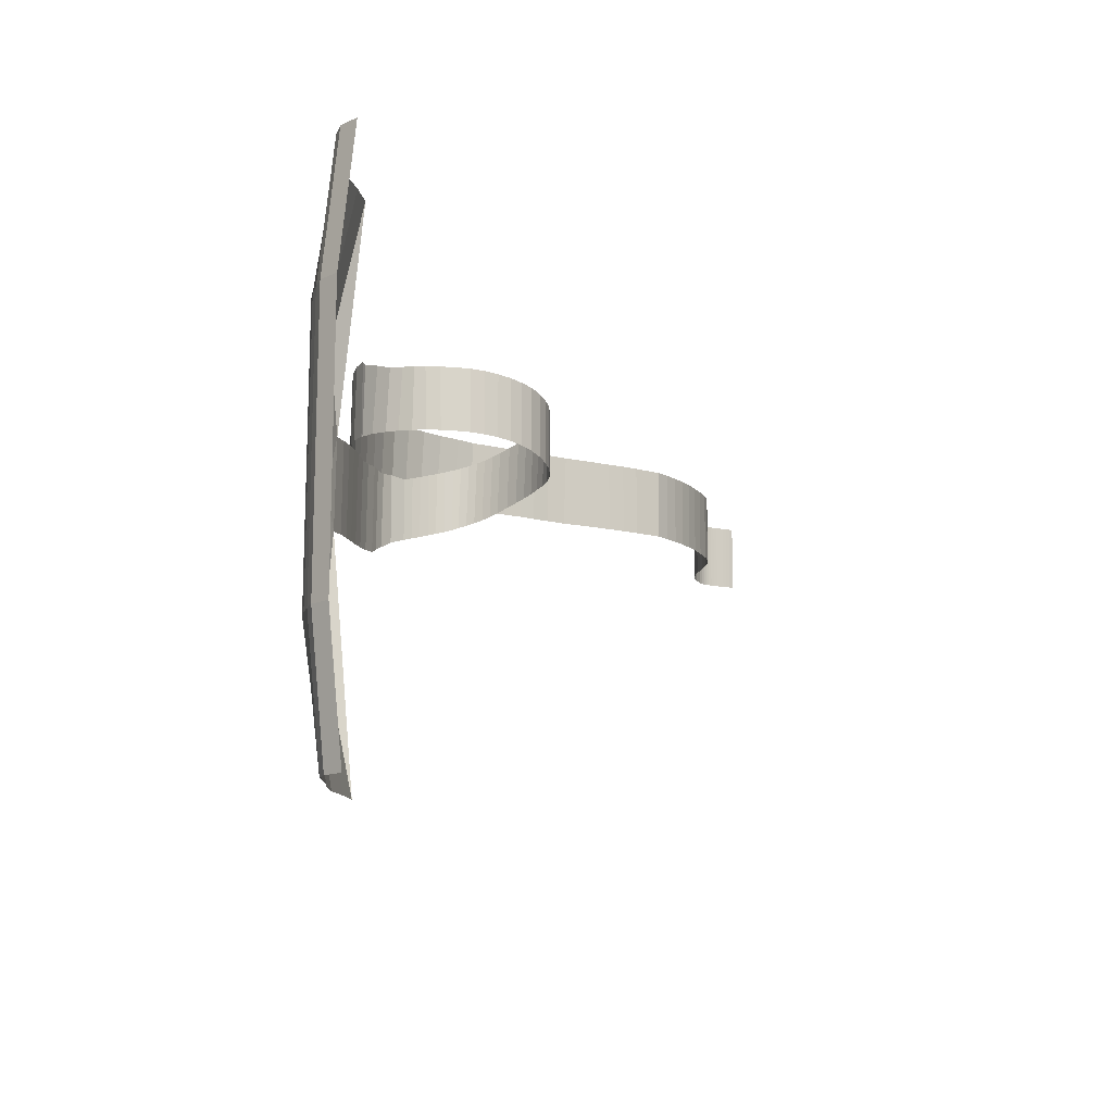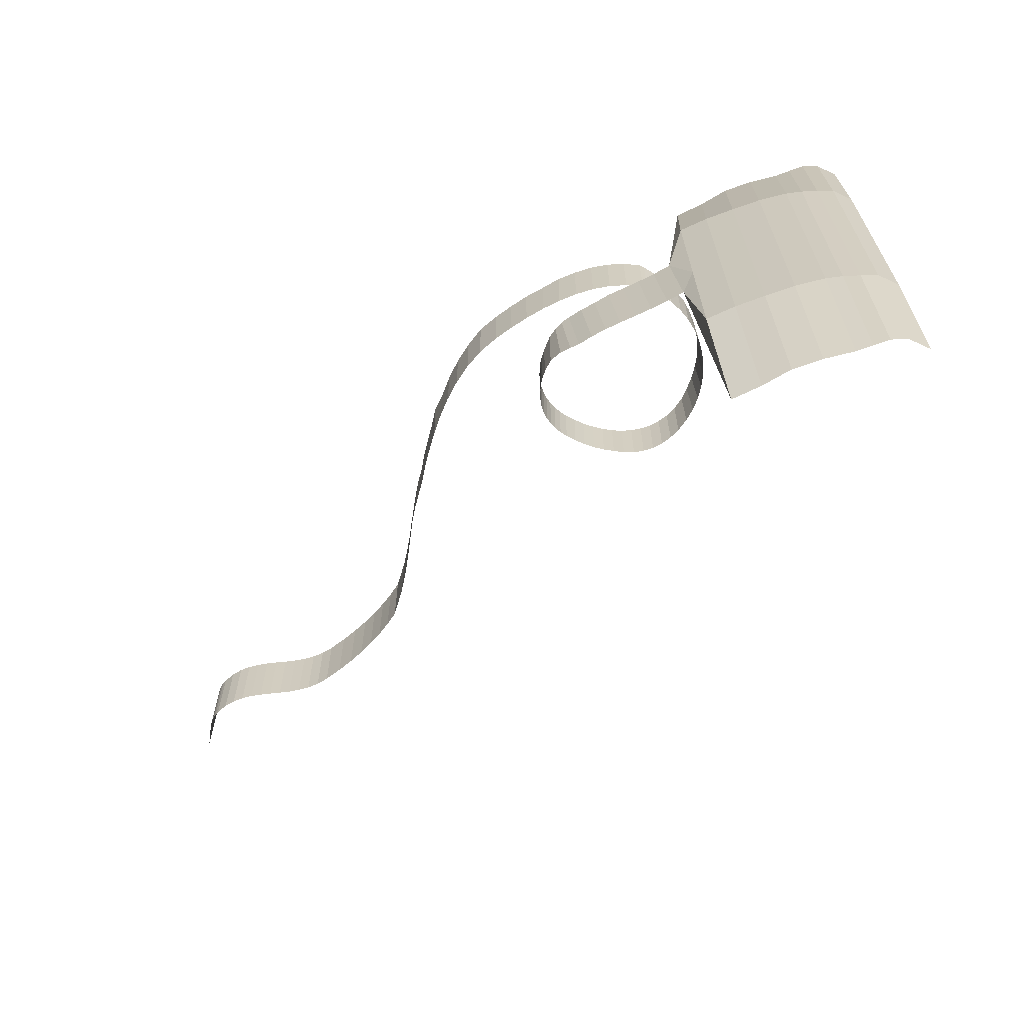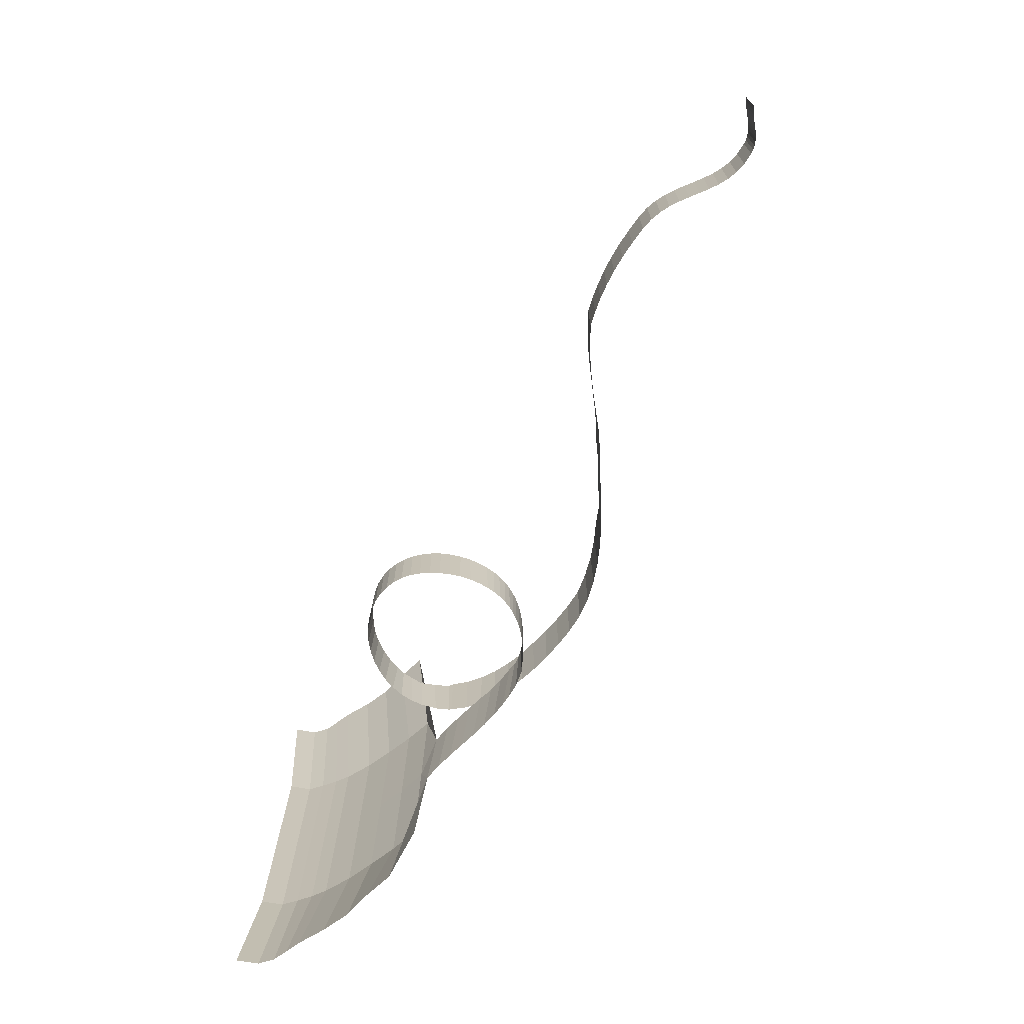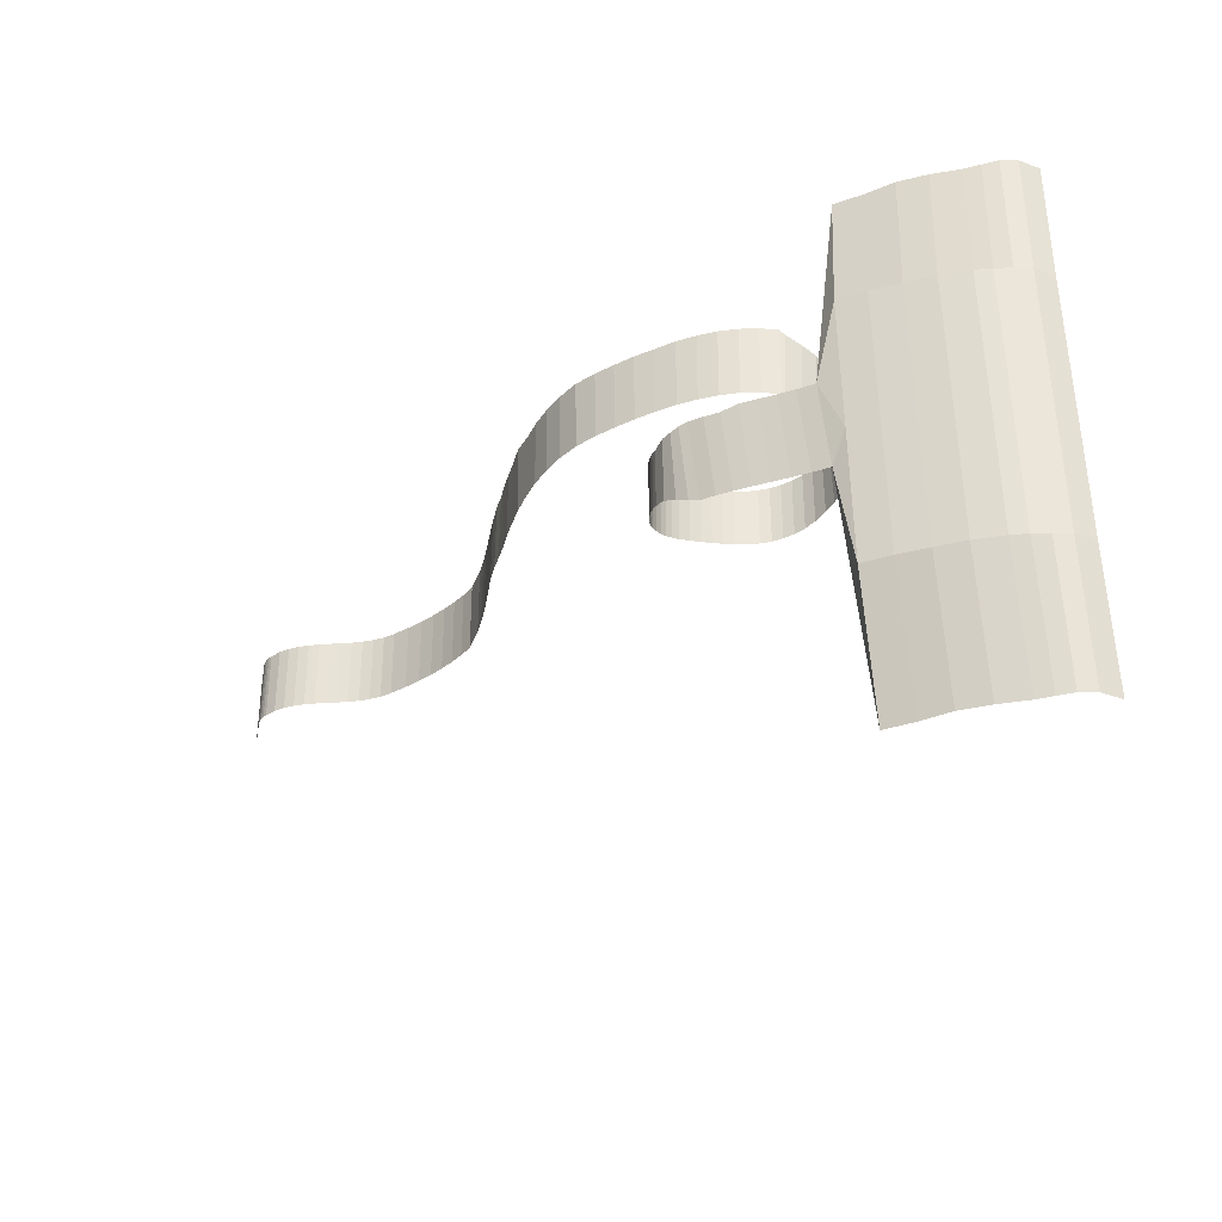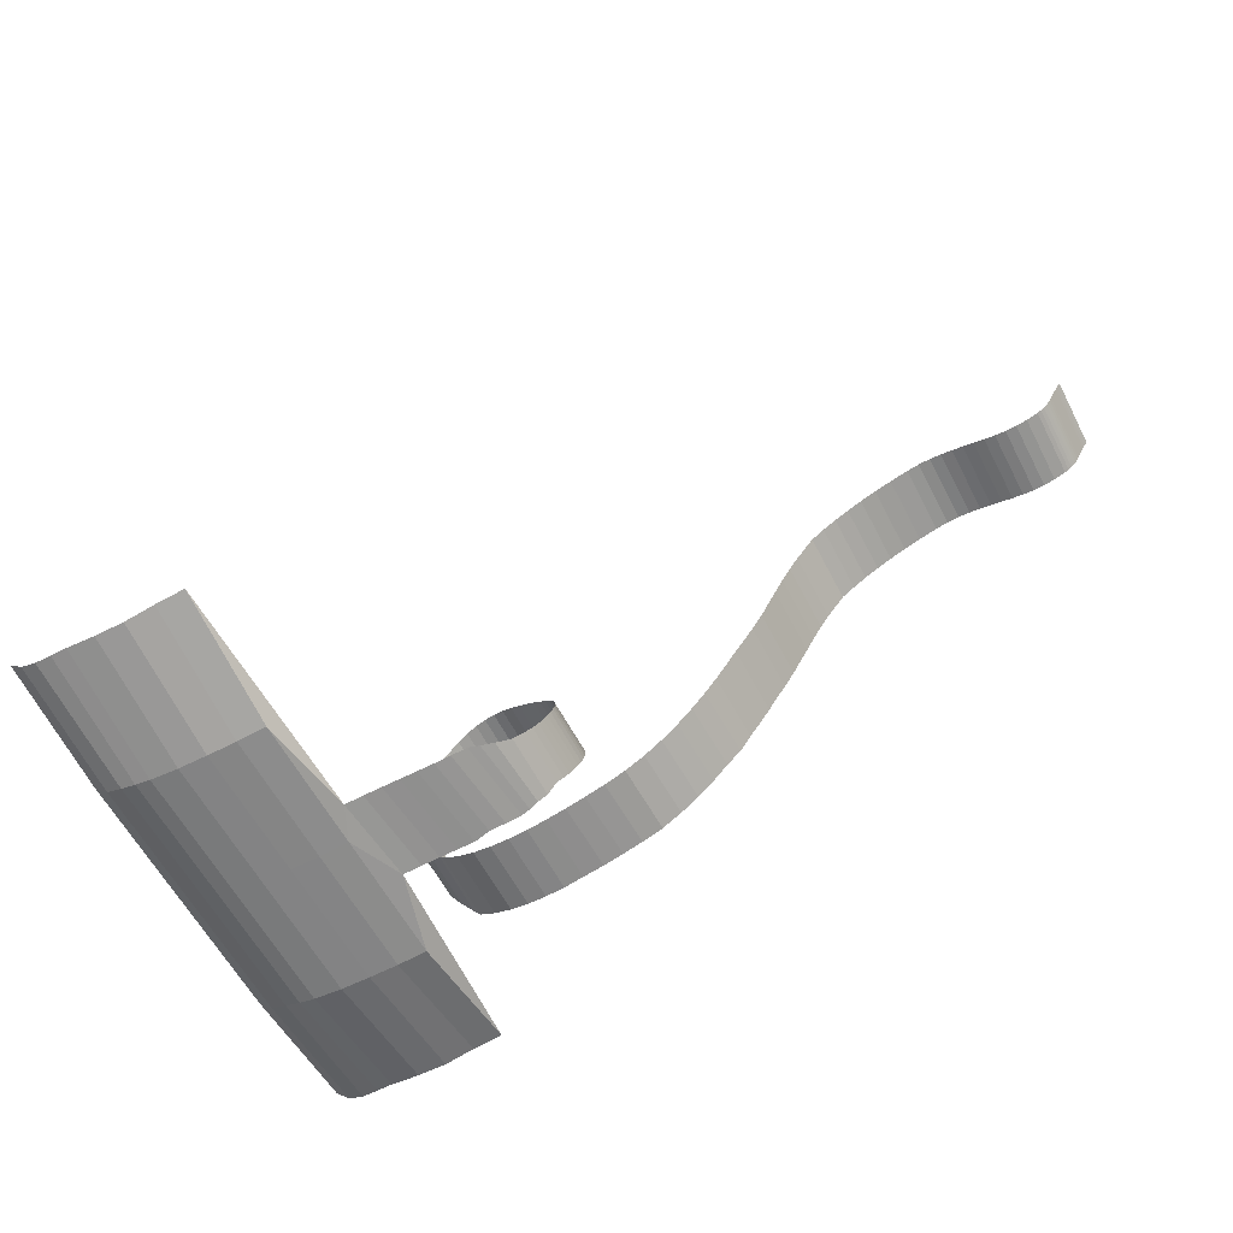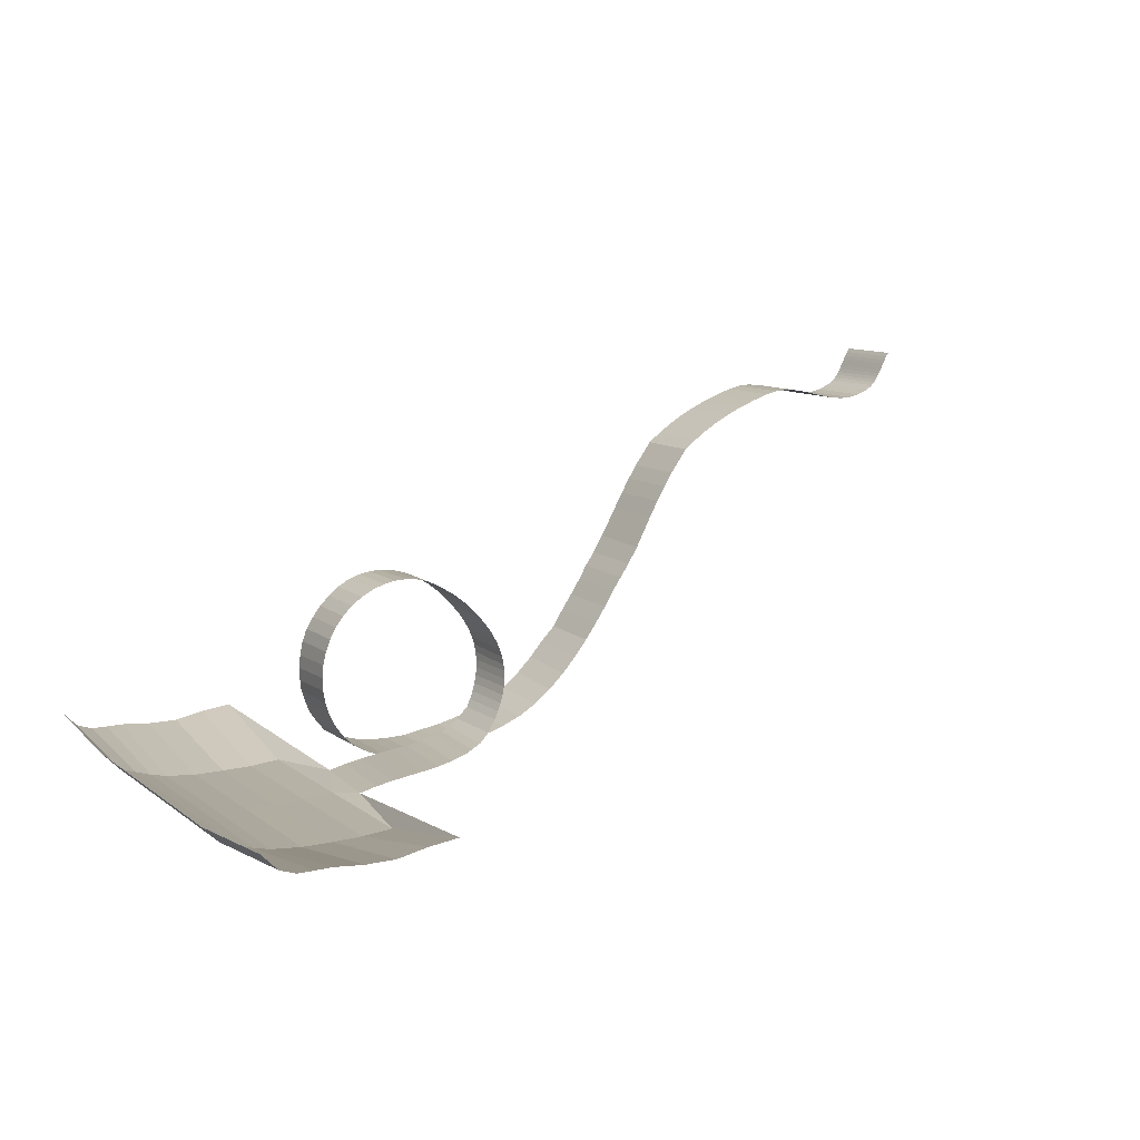
<metadata>
{"format":"obj","ext":"obj","renderer":"f3d","projection":"perspective","resolution":1024,"background":"white","views":[{"elev":-12.8,"azim":92.0,"up":"+Z"},{"elev":-63.7,"azim":20.2,"up":"+Z"},{"elev":-71.4,"azim":-143.9,"up":"+Z"},{"elev":-33.8,"azim":18.9,"up":"+Z"},{"elev":-61.3,"azim":-152.7,"up":"+Y"},{"elev":10.4,"azim":149.2,"up":"+Y"}]}
</metadata>
<code>
o BezierCurve_Mesh
v -32.84 14.15 9.686
v -32.64 13.86 9.686
v -32.47 13.58 9.686
v -32.32 13.3 9.686
v -32.18 13.03 9.686
v -32.05 12.76 9.686
v -31.91 12.5 9.686
v -31.77 12.26 9.686
v -31.61 12.02 9.686
v -31.42 11.8 9.686
v -31.21 11.6 9.686
v -30.96 11.41 9.686
v -30.67 11.24 9.686
v -29.82 10.91 9.686
v -28.99 10.74 9.686
v -28.18 10.7 9.686
v -27.38 10.77 9.686
v -26.6 10.91 9.686
v -25.81 11.09 9.686
v -25.01 11.29 9.686
v -24.21 11.47 9.686
v -23.39 11.6 9.686
v -22.55 11.65 9.686
v -21.68 11.59 9.686
v -20.77 11.39 9.686
v -19.44 10.96 9.684
v -18.21 10.5 9.678
v -17.06 10 9.67
v -15.99 9.46 9.661
v -14.98 8.873 9.651
v -14.02 8.235 9.643
v -13.09 7.541 9.637
v -11.81 5.812 9.635
v -11.15 4.792 9.638
v -10.51 3.704 9.646
v -9.882 2.54 9.662
v -8.7 0.4151 9.686
v -7.943 -0.845 9.699
v -7.242 -1.845 9.708
v -6.616 -2.905 9.712
v -5.883 -4.011 9.714
v -5.073 -5.174 9.713
v -4.29 -6.407 9.709
v -3.276 -7.408 9.705
v -2.206 -8.619 9.7
v -1.04 -9.753 9.695
v 0.2285 -10.74 9.691
v 1.604 -11.63 9.688
v 3.091 -12.19 9.686
v 4.506 -12.61 9.695
v 5.929 -12.96 9.717
v 7.458 -13.2 9.748
v 8.862 -13.44 9.784
v 10.24 -13.49 9.82
v 11.57 -13.43 9.851
v 12.86 -13.21 9.873
v 14.08 -12.84 9.882
v 15.22 -12.3 9.872
v 15.54 -12.09 9.556
v 16.34 -11.19 9.224
v 17.04 -10.28 8.858
v 17.36 -9.433 8.792
v 17.65 -8.633 8.74
v 17.75 -7.893 8.696
v 17.8 -6.943 8.655
v 17.73 -5.998 8.613
v 17.54 -4.949 8.564
v 17.22 -4.056 8.502
v 16.72 -3.21 8.422
v 16.19 -2.427 8.32
v 15.54 -1.722 8.19
v 14.91 -1.107 8.026
v 14.12 -0.5988 7.824
v 13.36 -0.2823 7.649
v 12.59 -0.09771 7.502
v 11.82 -0.03698 7.376
v 11.06 -0.09207 7.264
v 10.31 -0.2549 7.159
v 9.58 -0.5174 7.055
v 8.877 -0.8716 6.944
v 8.205 -1.309 6.821
v 7.57 -1.823 6.679
v 6.98 -2.403 6.51
v 6.439 -3.044 6.309
v 5.953 -3.735 6.067
v 5.641 -4.284 5.875
v 5.398 -4.839 5.699
v 5.222 -5.4 5.535
v 5.112 -5.963 5.38
v 5.067 -6.527 5.232
v 5.085 -7.091 5.086
v 5.165 -7.651 4.939
v 5.306 -8.206 4.789
v 5.506 -8.755 4.632
v 5.764 -9.294 4.466
v 6.079 -9.822 4.285
v 6.449 -10.34 4.089
v 7.19 -11.15 4.224
v 7.845 -11.65 4.145
v 8.471 -11.97 4.234
v 9.098 -12.12 4.326
v 10.21 -12.42 4.215
v 11.36 -12.64 4.127
v 12.56 -12.8 4.335
v 13.78 -12.94 4.268
v 15.04 -13.09 4.196
v 16.33 -13.28 4.112
v 17.65 -13.55 4.005
v 19 -11.86 19.65
v -32.84 14.15 4.545
v -32.64 13.86 4.545
v -32.47 13.58 4.545
v -32.32 13.3 4.545
v -32.18 13.03 4.545
v -32.05 12.76 4.545
v -31.91 12.5 4.545
v -31.77 12.26 4.545
v -31.61 12.02 4.545
v -31.42 11.8 4.545
v -31.21 11.6 4.545
v -30.96 11.41 4.545
v -30.67 11.24 4.545
v -29.82 10.91 4.545
v -28.99 10.74 4.545
v -28.18 10.7 4.545
v -27.38 10.77 4.545
v -26.6 10.91 4.545
v -25.81 11.09 4.545
v -25.01 11.29 4.545
v -24.21 11.47 4.545
v -23.39 11.6 4.545
v -22.55 11.65 4.545
v -21.68 11.59 4.545
v -20.77 11.39 4.545
v -19.44 10.96 4.543
v -18.21 10.5 4.537
v -17.06 10 4.529
v -15.99 9.46 4.519
v -14.98 8.873 4.51
v -14.02 8.235 4.502
v -13.09 7.541 4.496
v -11.81 5.812 4.494
v -11.15 4.792 4.496
v -10.51 3.704 4.505
v -9.882 2.54 4.521
v -8.7 0.2585 4.545
v -7.943 -0.9638 4.558
v -7.242 -1.981 4.566
v -6.58 -2.917 4.571
v -5.846 -4.112 4.572
v -5.036 -5.301 4.571
v -4.145 -6.52 4.568
v -3.167 -7.733 4.564
v -2.097 -8.9 4.559
v -0.9306 -9.984 4.554
v 0.3377 -10.95 4.549
v 1.713 -11.75 4.546
v 3.2 -12.35 4.545
v 4.615 -12.77 4.553
v 6.039 -13.12 4.575
v 7.458 -13.38 4.607
v 8.862 -13.55 4.643
v 10.24 -13.6 4.678
v 11.57 -13.52 4.71
v 12.86 -13.3 4.732
v 14.08 -12.93 4.74
v 15.22 -12.3 4.73
v 15.38 -12.21 4.678
v 16.18 -11.46 4.627
v 16.89 -10.5 4.55
v 17.35 -9.627 4.484
v 17.67 -8.711 4.431
v 17.86 -7.771 4.388
v 17.91 -6.821 4.347
v 17.84 -5.876 4.305
v 17.64 -4.949 4.255
v 17.33 -4.056 4.194
v 16.9 -3.21 4.114
v 16.36 -2.427 4.012
v 15.71 -1.722 3.882
v 14.97 -1.107 3.718
v 14.12 -0.5988 3.516
v 13.36 -0.2823 3.341
v 12.59 -0.09771 3.194
v 11.82 -0.03698 3.067
v 11.06 -0.09207 2.955
v 10.31 -0.2845 2.851
v 9.58 -0.6064 2.746
v 8.877 -1.031 2.636
v 8.205 -1.469 2.513
v 7.57 -1.982 2.371
v 6.98 -2.563 2.202
v 6.439 -3.203 2
v 5.953 -3.895 1.759
v 5.641 -4.443 1.567
v 5.398 -4.999 1.391
v 5.222 -5.559 1.227
v 5.112 -6.122 1.072
v 5.067 -6.687 0.9233
v 5.085 -7.091 0.7774
v 5.165 -7.651 0.6311
v 5.306 -8.206 0.4811
v 5.506 -8.755 0.3242
v 5.764 -9.294 0.1574
v 6.079 -9.822 -0.02275
v 6.449 -10.34 -0.2193
v 7.19 -11.15 -0.5656
v 8.151 -11.7 -1.104
v 9.01 -11.95 -1.476
v 9.741 -12.12 -1.811
v 10.85 -12.42 -1.922
v 12.01 -12.64 -2.01
v 13.2 -12.8 -2.083
v 14.43 -12.94 -2.151
v 15.68 -13.09 -2.222
v 16.98 -13.28 -2.306
v 18.29 -13.55 -2.413
v 19.64 -11.86 -19.65
v 27.59 -12.32 19.65
v 28.23 -12.32 -19.65
v 32.19 -10.76 19.65
v 32.84 -10.76 -19.65
v 19.32 -13.93 -0.0007343
v 27.91 -13.93 -0.0007372
v 23.32 -12.54 19.65
v 23.97 -12.53 -19.65
v 32.51 -11.74 -0.0007372
v 29.91 -12.33 19.65
v 30.55 -12.32 -19.65
v 23.64 -14.15 0.0008307
v 30.23 -13.3 0.0001802
v 19.16 -13.93 9.824
v 27.75 -13.93 9.825
v 21.16 -12.11 19.65
v 26.11 -12.52 -19.65
v 32.35 -11.74 9.825
v 28.76 -12.33 19.65
v 31.7 -11.92 -19.65
v 19.48 -13.92 -9.826
v 28.07 -13.93 -9.826
v 25.46 -12.53 19.65
v 21.8 -12.11 -19.65
v 32.67 -11.74 -9.826
v 31.05 -11.92 19.65
v 29.4 -12.33 -19.65
v 21.47 -14.14 -0.001004
v 25.79 -14.13 0.0006018
v 23.8 -14.15 -9.824
v 23.48 -14.15 9.826
v 29.08 -13.67 0.0002928
v 31.38 -12.9 -1.812e-05
v 30.39 -13.3 -9.825
v 30.07 -13.3 9.825
v 21.31 -14.11 9.825
v 28.92 -13.67 9.826
v 21.64 -14.11 -9.826
v 25.95 -14.13 -9.825
v 25.63 -14.13 9.826
v 29.24 -13.67 -9.825
v 31.54 -12.9 -9.825
v 31.22 -12.9 9.825
f 147 38 39
f 147 39 148
f 121 12 13
f 121 13 122
f 135 26 27
f 135 27 136
f 134 25 26
f 134 26 135
f 186 77 78
f 186 78 187
f 189 80 81
f 189 81 190
f 149 40 41
f 149 41 150
f 126 17 18
f 126 18 127
f 215 106 107
f 215 107 216
f 211 102 103
f 211 103 212
f 129 20 21
f 129 21 130
f 114 5 6
f 114 6 115
f 128 19 20
f 128 20 129
f 152 43 44
f 152 44 153
f 216 107 108
f 216 108 217
f 141 32 33
f 141 33 142
f 118 9 10
f 118 10 119
f 174 65 66
f 174 66 175
f 198 89 90
f 198 90 199
f 172 63 64
f 172 64 173
f 123 14 15
f 123 15 124
f 163 54 55
f 163 55 164
f 167 58 59
f 167 59 168
f 138 29 30
f 138 30 139
f 199 90 91
f 199 91 200
f 156 47 48
f 156 48 157
f 182 73 74
f 182 74 183
f 175 66 67
f 175 67 176
f 122 13 14
f 122 14 123
f 200 91 92
f 200 92 201
f 125 16 17
f 125 17 126
f 185 76 77
f 185 77 186
f 161 52 53
f 161 53 162
f 184 75 76
f 184 76 185
f 190 81 82
f 190 82 191
f 151 42 43
f 151 43 152
f 150 41 42
f 150 42 151
f 214 105 106
f 214 106 215
f 180 71 72
f 180 72 181
f 143 34 35
f 143 35 144
f 217 239 218
f 217 223 239
f 217 108 223
f 108 232 223
f 108 109 232
f 144 35 36
f 144 36 145
f 213 104 105
f 213 105 214
f 204 95 96
f 204 96 205
f 197 88 89
f 197 89 198
f 159 50 51
f 159 51 160
f 130 21 22
f 130 22 131
f 178 69 70
f 178 70 179
f 206 97 98
f 206 98 207
f 136 27 28
f 136 28 137
f 142 33 34
f 142 34 143
f 137 28 29
f 137 29 138
f 194 85 86
f 194 86 195
f 162 53 54
f 162 54 163
f 127 18 19
f 127 19 128
f 116 7 8
f 116 8 117
f 164 55 56
f 164 56 165
f 187 78 79
f 187 79 188
f 111 2 3
f 111 3 112
f 146 37 38
f 146 38 147
f 203 94 95
f 203 95 204
f 210 101 102
f 210 102 211
f 176 67 68
f 176 68 177
f 170 61 62
f 170 62 171
f 113 4 5
f 113 5 114
f 195 86 87
f 195 87 196
f 177 68 69
f 177 69 178
f 202 93 94
f 202 94 203
f 139 30 31
f 139 31 140
f 212 103 104
f 212 104 213
f 160 51 52
f 160 52 161
f 117 8 9
f 117 9 118
f 192 83 84
f 192 84 193
f 183 74 75
f 183 75 184
f 205 96 97
f 205 97 206
f 166 57 58
f 166 58 167
f 171 62 63
f 171 63 172
f 155 46 47
f 155 47 156
f 193 84 85
f 193 85 194
f 191 82 83
f 191 83 192
f 148 39 40
f 148 40 149
f 165 56 57
f 165 57 166
f 119 10 11
f 119 11 120
f 115 6 7
f 115 7 116
f 120 11 12
f 120 12 121
f 145 36 37
f 145 37 146
f 157 48 49
f 157 49 158
f 158 49 50
f 158 50 159
f 196 87 88
f 196 88 197
f 110 1 2
f 110 2 111
f 173 64 65
f 173 65 174
f 140 31 32
f 140 32 141
f 154 45 46
f 154 46 155
f 179 70 71
f 179 71 180
f 188 79 80
f 188 80 189
f 209 100 101
f 209 101 210
f 168 59 60
f 168 60 169
f 169 60 61
f 169 61 170
f 207 98 99
f 207 99 208
f 181 72 73
f 181 73 182
f 208 99 100
f 208 100 209
f 112 3 4
f 112 4 113
f 132 23 24
f 132 24 133
f 124 15 16
f 124 16 125
f 133 24 25
f 133 25 134
f 201 92 93
f 201 93 202
f 153 44 45
f 153 45 154
f 131 22 23
f 131 23 132
f 254 232 109
f 254 109 234
f 255 233 219
f 255 219 237
f 256 239 223
f 256 223 246
f 257 248 230
f 257 230 247
f 258 249 225
f 258 225 241
f 259 240 224
f 259 224 250
f 260 252 231
f 260 231 251
f 261 253 228
f 261 228 244
f 246 223 232
f 246 232 254
f 230 246 254
f 230 254 249
f 249 254 234
f 249 234 225
f 250 224 233
f 250 233 255
f 231 250 255
f 231 255 253
f 253 255 237
f 253 237 228
f 242 218 239
f 242 239 256
f 226 242 256
f 226 256 248
f 248 256 246
f 248 246 230
f 235 226 248
f 235 248 257
f 220 235 257
f 220 257 240
f 240 257 247
f 240 247 224
f 247 230 249
f 247 249 258
f 224 247 258
f 224 258 233
f 233 258 241
f 233 241 219
f 245 220 240
f 245 240 259
f 229 245 259
f 229 259 252
f 252 259 250
f 252 250 231
f 238 229 252
f 238 252 260
f 222 238 260
f 222 260 243
f 243 260 251
f 243 251 227
f 251 231 253
f 251 253 261
f 227 251 261
f 227 261 236
f 236 261 244
f 236 244 221

</code>
